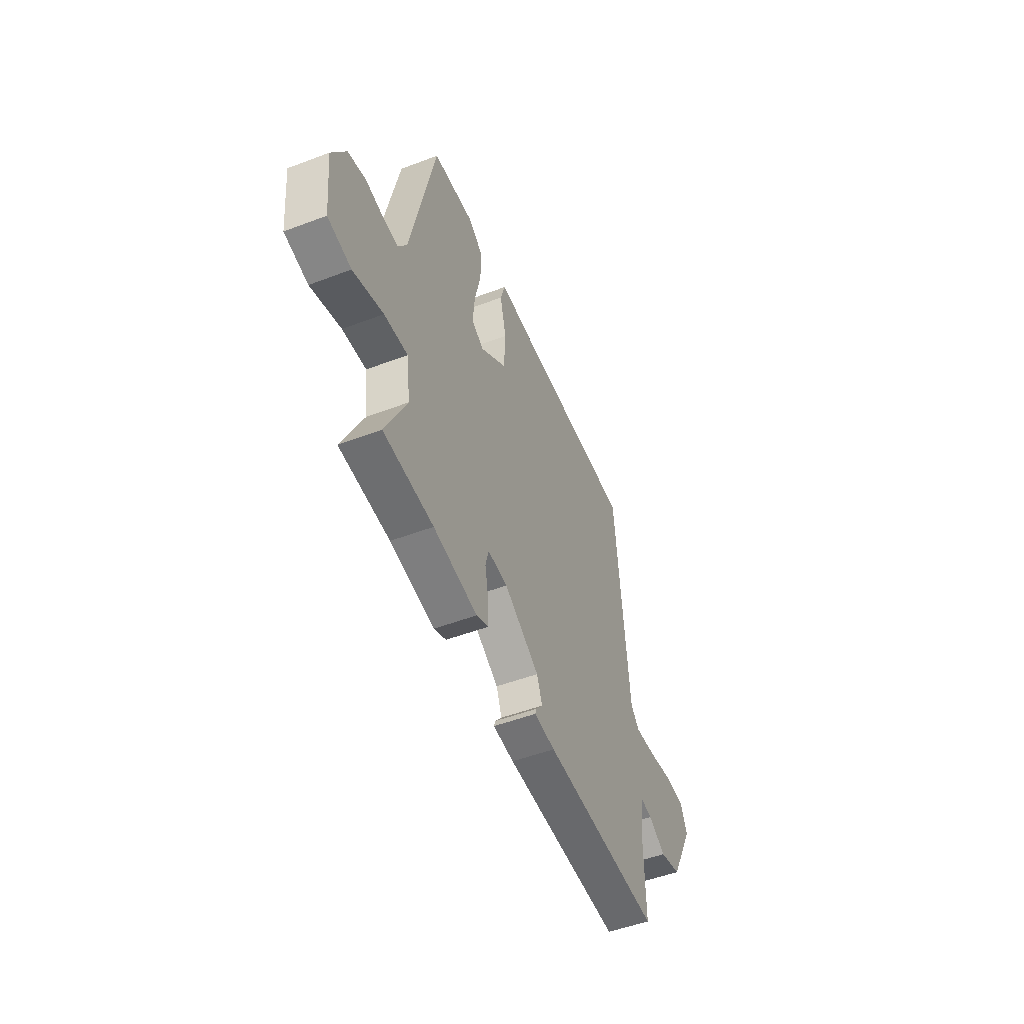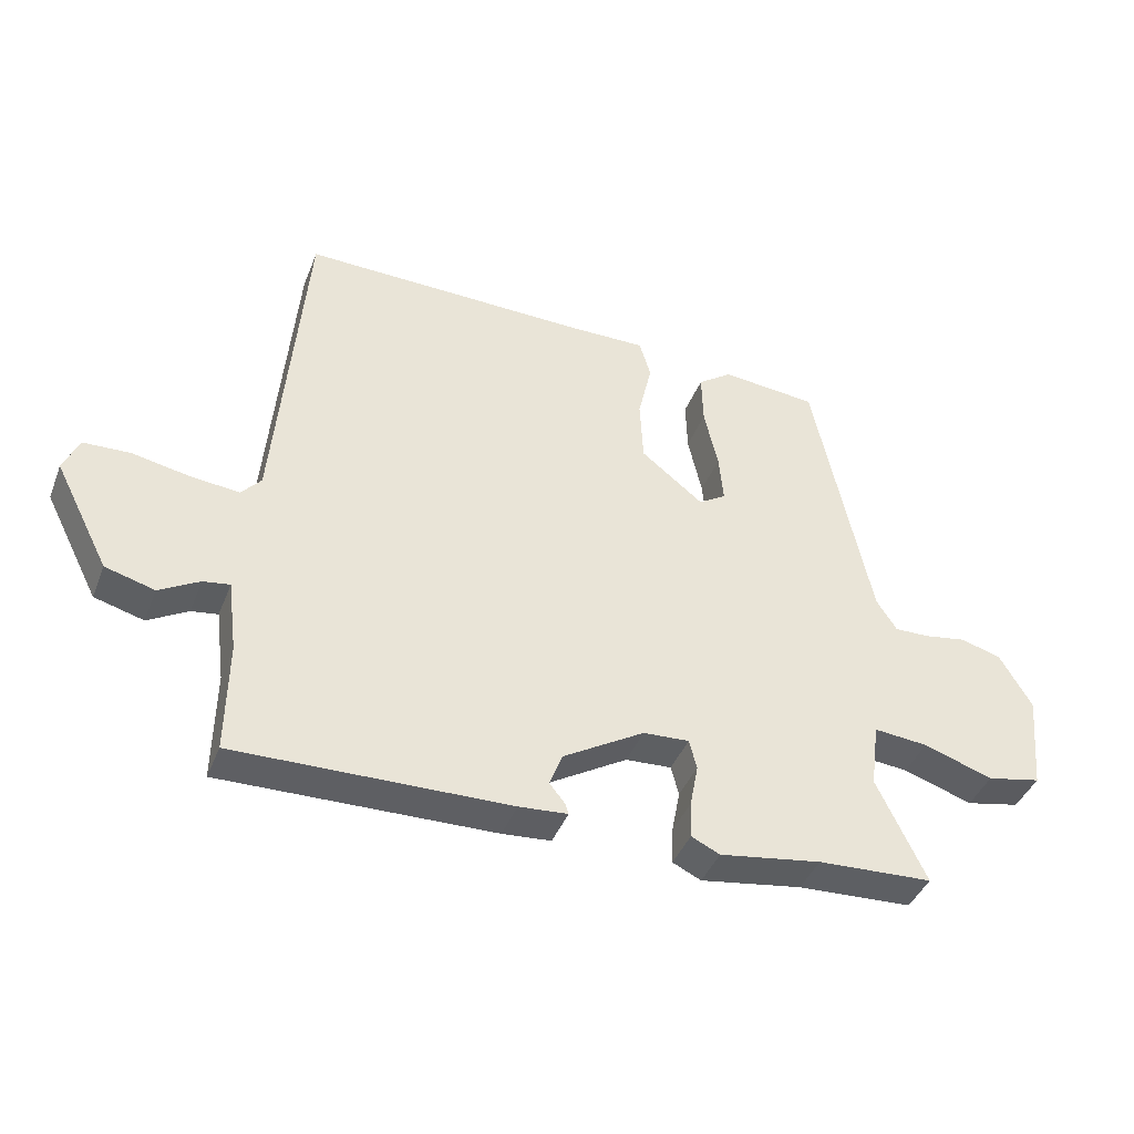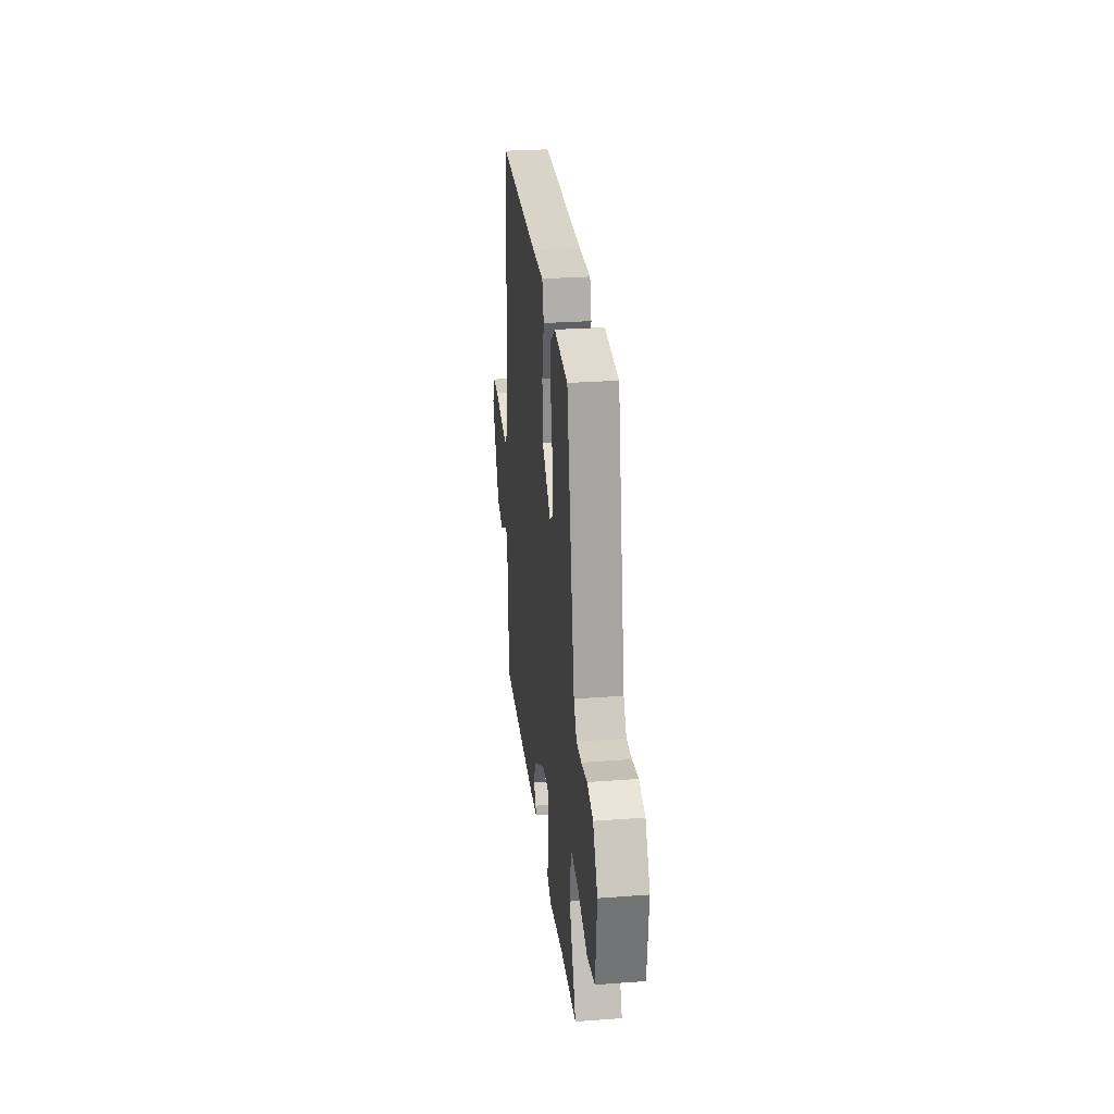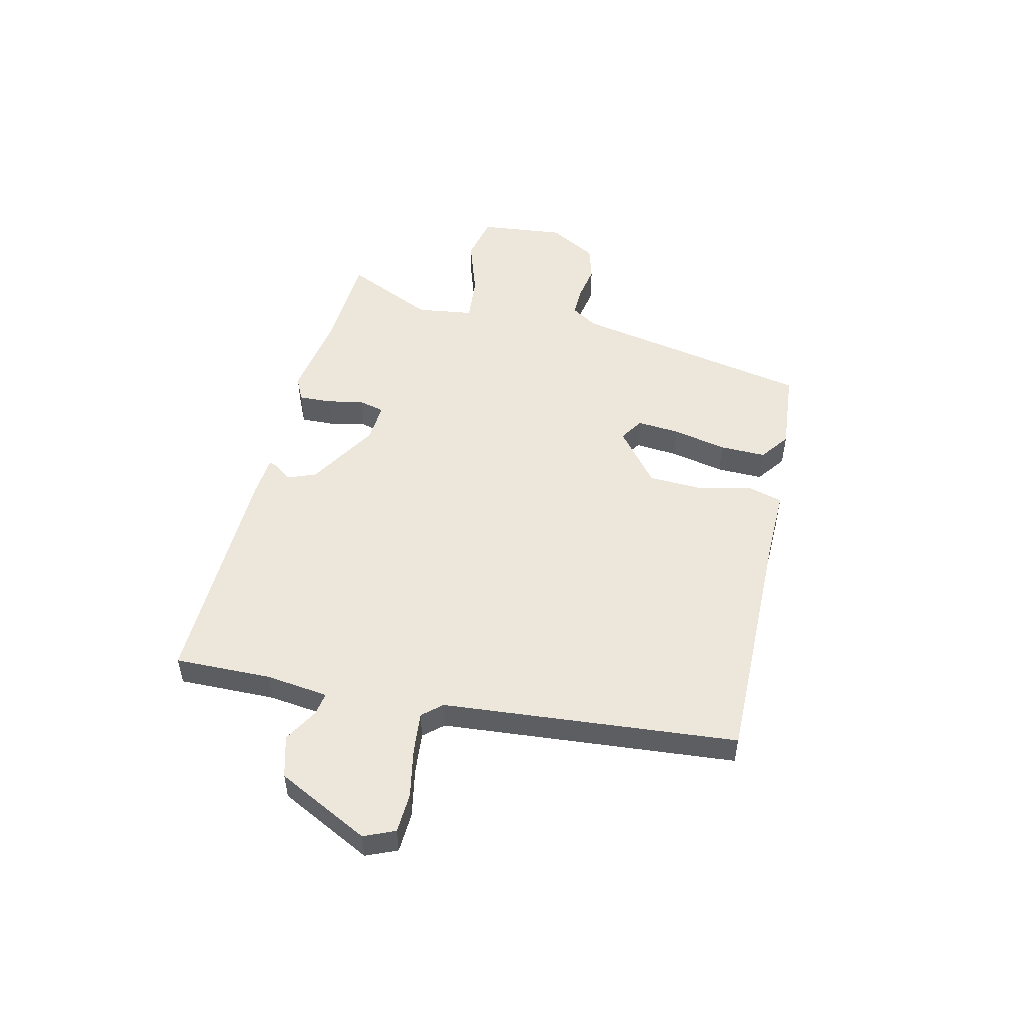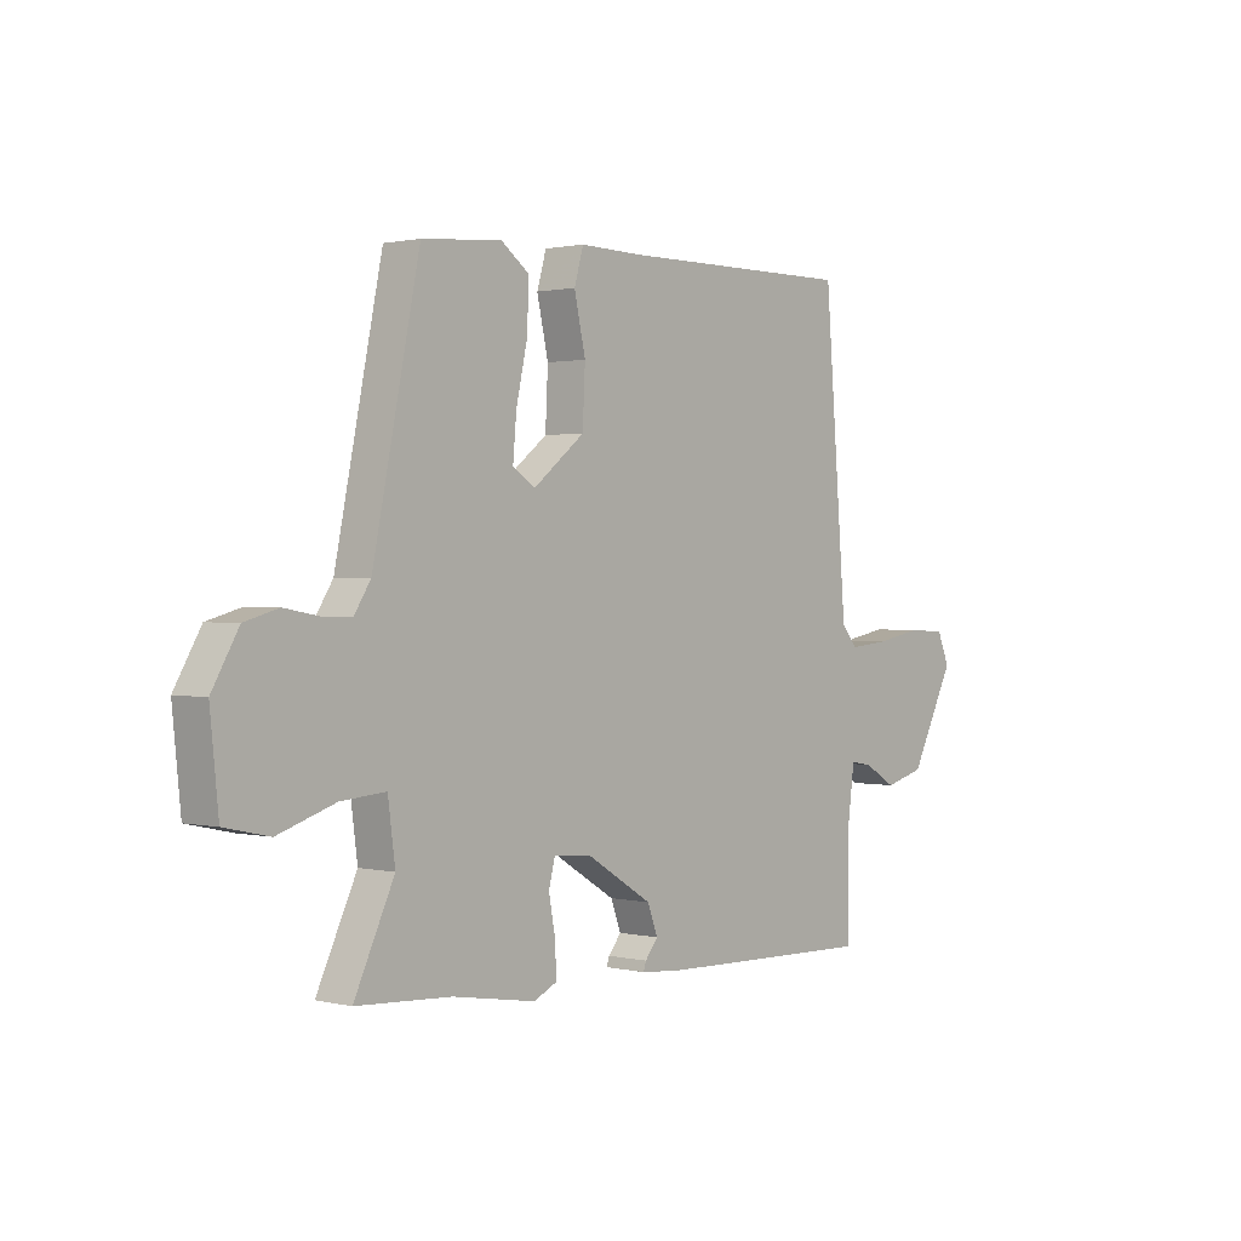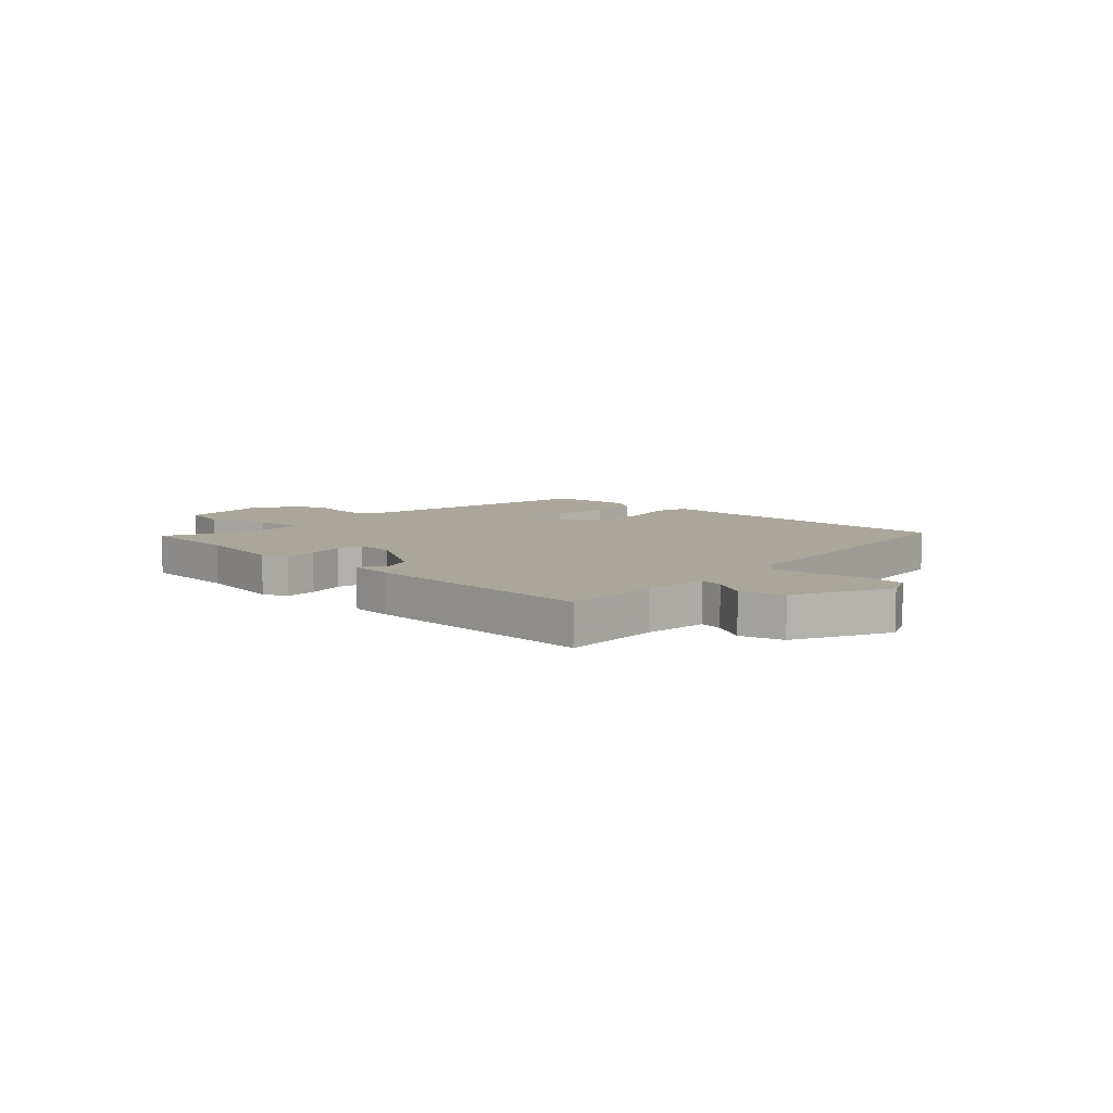
<metadata>
{"format":"obj","ext":"obj","renderer":"f3d","projection":"perspective","resolution":1024,"background":"white","views":[{"elev":-51.1,"azim":112.4,"up":"+Z"},{"elev":-42.1,"azim":-20.7,"up":"+Z"},{"elev":28.4,"azim":83.7,"up":"+Z"},{"elev":50.7,"azim":-77.2,"up":"+Y"},{"elev":1.2,"azim":130.4,"up":"+Z"},{"elev":8.0,"azim":-137.4,"up":"+Y"}]}
</metadata>
<code>
v 0.554 0.07 -0.497
v 0.372 0.07 -0.508
v 0.211 0.07 -0.535
v 0.166 0.07 -0.514
v 0.168 0.07 -0.455
v 0.181 0.07 -0.386
v 0.169 0.07 -0.339
v 0.096 0.07 -0.344
v -0.033 0.07 -0.423
v -0.053 0.07 -0.476
v -0.028 0.07 -0.507
v -0.023 0.07 -0.523
v -0.1 0.07 -0.53
v -0.531 0.07 -0.543
v -0.529 0.07 -0.365
v -0.544 0.07 -0.25
v -0.586 0.07 -0.257
v -0.649 0.07 -0.294
v -0.727 0.07 -0.273
v -0.814 0.07 -0.104
v -0.79 0.07 -0.047
v -0.716 0.07 -0.043
v -0.625 0.07 -0.06
v -0.548 0.07 -0.067
v -0.517 0.07 -0.031
v -0.473 0.07 0.51
v -0.016 0.07 0.507
v 0.109 0.07 0.51
v 0.127 0.07 0.448
v 0.105 0.07 0.35
v 0.11 0.07 0.247
v 0.209 0.07 0.169
v 0.253 0.07 0.197
v 0.246 0.07 0.276
v 0.224 0.07 0.375
v 0.222 0.07 0.46
v 0.276 0.07 0.5
v 0.429 0.07 0.487
v 0.519 0.07 0.047
v 0.551 0.07 -0.003
v 0.607 0.07 -0.001
v 0.673 0.07 0.011
v 0.738 0.07 -0.007
v 0.789 0.07 -0.095
v 0.773 0.07 -0.252
v 0.687 0.07 -0.271
v 0.577 0.07 -0.235
v 0.491 0.07 -0.228
v 0.477 0.07 -0.333
v 0.554 0 -0.497
v 0.372 0 -0.508
v 0.211 0 -0.535
v 0.166 0 -0.514
v 0.168 0 -0.455
v 0.181 0 -0.386
v 0.169 0 -0.339
v 0.096 0 -0.344
v -0.033 0 -0.423
v -0.053 0 -0.476
v -0.028 0 -0.507
v -0.023 0 -0.523
v -0.1 0 -0.53
v -0.531 0 -0.543
v -0.529 0 -0.365
v -0.544 0 -0.25
v -0.586 0 -0.257
v -0.649 0 -0.294
v -0.727 0 -0.273
v -0.814 0 -0.104
v -0.79 0 -0.047
v -0.716 0 -0.043
v -0.625 0 -0.06
v -0.548 0 -0.067
v -0.517 0 -0.031
v -0.473 0 0.51
v -0.016 0 0.507
v 0.109 0 0.51
v 0.127 0 0.448
v 0.105 0 0.35
v 0.11 0 0.247
v 0.209 0 0.169
v 0.253 0 0.197
v 0.246 0 0.276
v 0.224 0 0.375
v 0.222 0 0.46
v 0.276 0 0.5
v 0.429 0 0.487
v 0.519 0 0.047
v 0.551 0 -0.003
v 0.607 0 -0.001
v 0.673 0 0.011
v 0.738 0 -0.007
v 0.789 0 -0.095
v 0.773 0 -0.252
v 0.687 0 -0.271
v 0.577 0 -0.235
v 0.491 0 -0.228
v 0.477 0 -0.333
f 44 45 46 47
f 44 47 48
f 41 42 43 44
f 40 41 44 48
f 39 40 48
f 38 39 48 49
f 34 35 36 37
f 33 34 37 38
f 27 28 29 30
f 25 26 27 30
f 24 25 30 31
f 20 21 22 23
f 20 23 24
f 17 18 19 20
f 16 17 20 24
f 15 16 24 31
f 10 11 12 13
f 9 10 13 14
f 8 9 14 15
f 3 4 5 6
f 2 3 6
f 49 1 2 6
f 33 38 49 6
f 8 15 31 32
f 7 8 32 33
f 6 7 33
f 96 95 94 93
f 97 96 93
f 93 92 91 90
f 97 93 90 89
f 97 89 88
f 98 97 88 87
f 86 85 84 83
f 87 86 83 82
f 79 78 77 76
f 79 76 75 74
f 80 79 74 73
f 72 71 70 69
f 73 72 69
f 69 68 67 66
f 73 69 66 65
f 80 73 65 64
f 62 61 60 59
f 63 62 59 58
f 64 63 58 57
f 55 54 53 52
f 55 52 51
f 55 51 50 98
f 55 98 87 82
f 81 80 64 57
f 82 81 57 56
f 82 56 55
f 1 50 51 2
f 2 51 52 3
f 3 52 53 4
f 4 53 54 5
f 5 54 55 6
f 6 55 56 7
f 7 56 57 8
f 8 57 58 9
f 9 58 59 10
f 10 59 60 11
f 11 60 61 12
f 12 61 62 13
f 13 62 63 14
f 14 63 64 15
f 15 64 65 16
f 16 65 66 17
f 17 66 67 18
f 18 67 68 19
f 19 68 69 20
f 20 69 70 21
f 21 70 71 22
f 22 71 72 23
f 23 72 73 24
f 24 73 74 25
f 25 74 75 26
f 26 75 76 27
f 27 76 77 28
f 28 77 78 29
f 29 78 79 30
f 30 79 80 31
f 31 80 81 32
f 32 81 82 33
f 33 82 83 34
f 34 83 84 35
f 35 84 85 36
f 36 85 86 37
f 37 86 87 38
f 38 87 88 39
f 39 88 89 40
f 40 89 90 41
f 41 90 91 42
f 42 91 92 43
f 43 92 93 44
f 44 93 94 45
f 45 94 95 46
f 46 95 96 47
f 47 96 97 48
f 48 97 98 49
f 49 98 50 1

</code>
